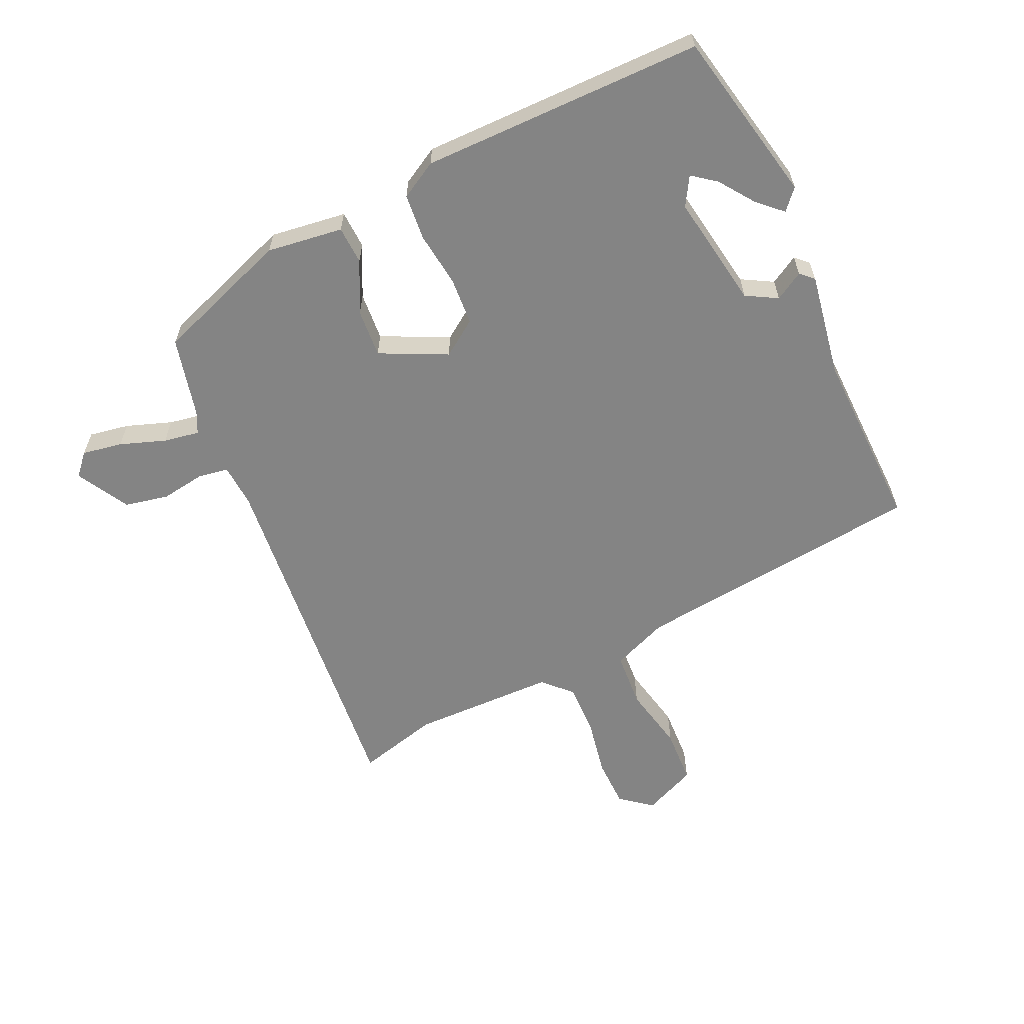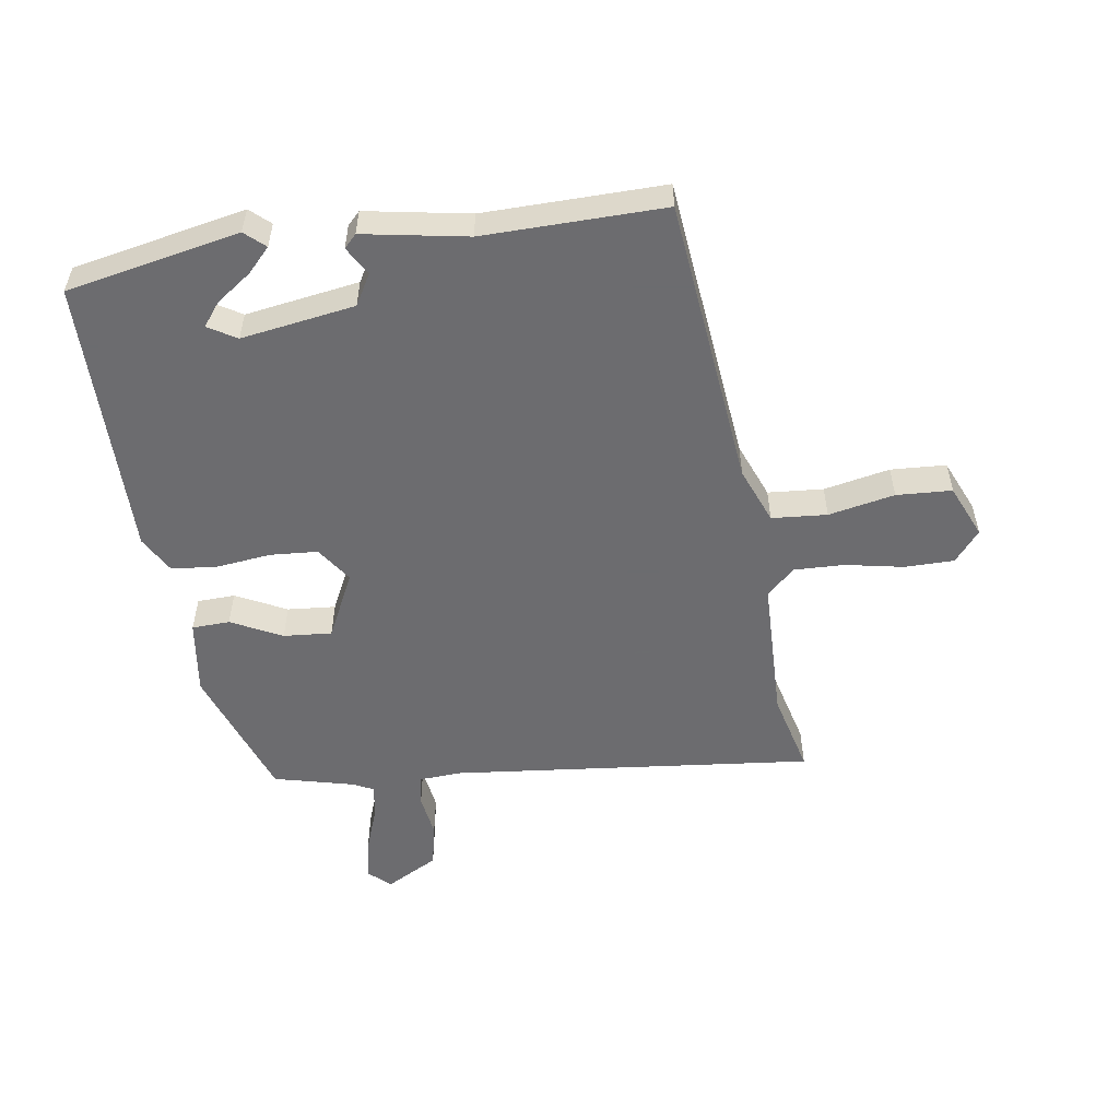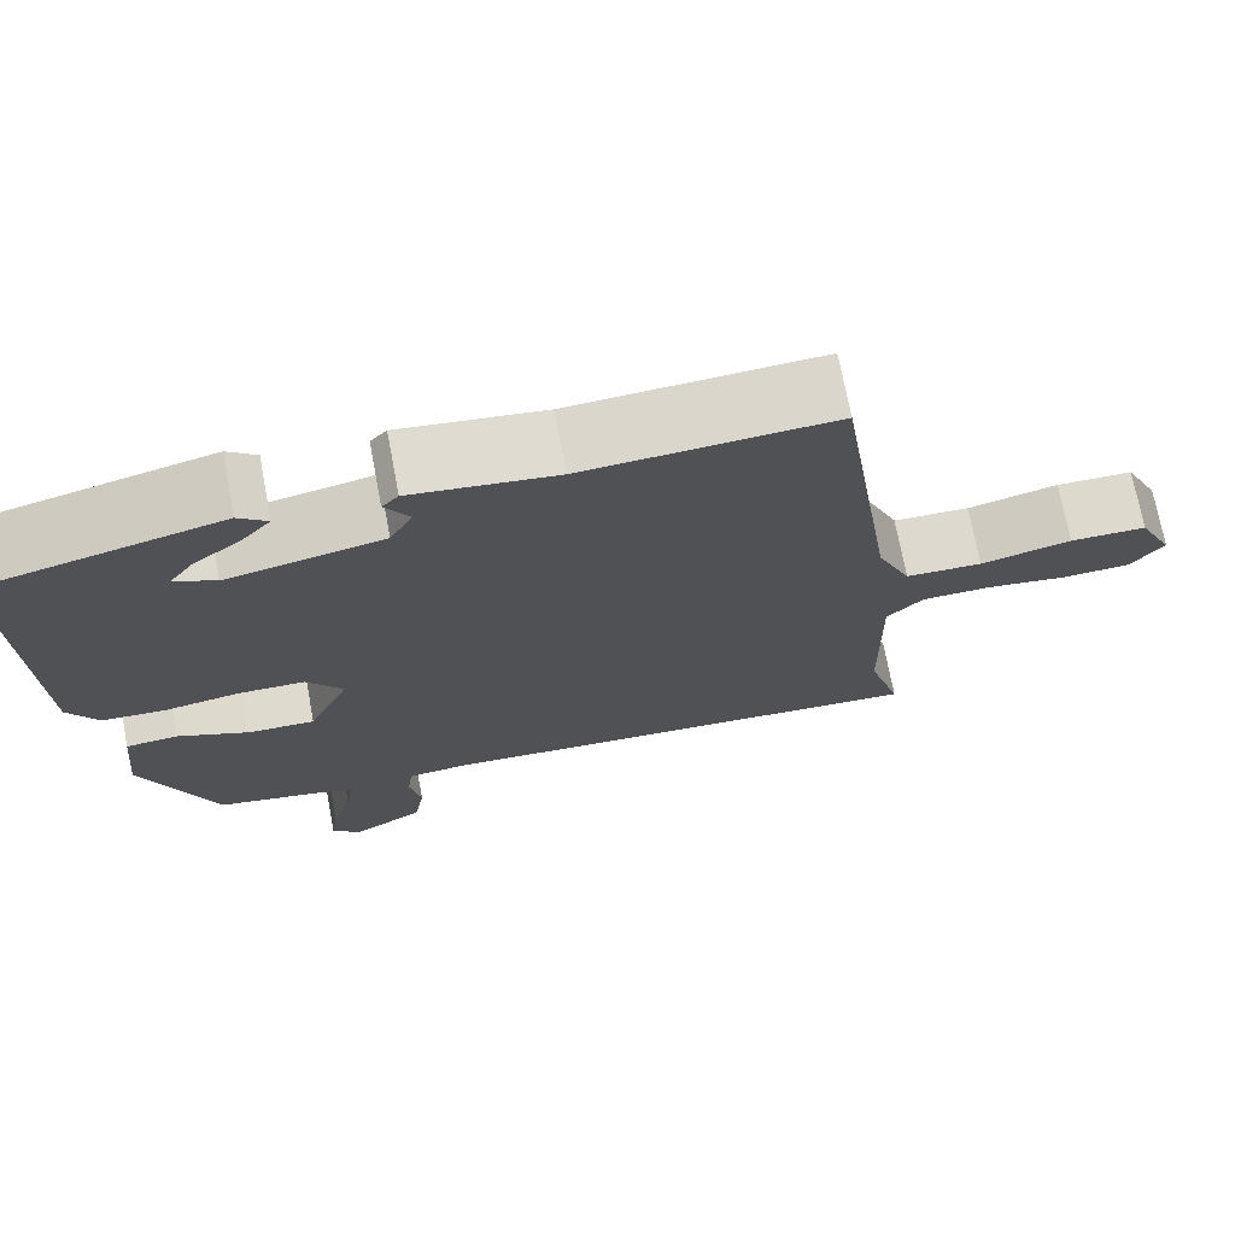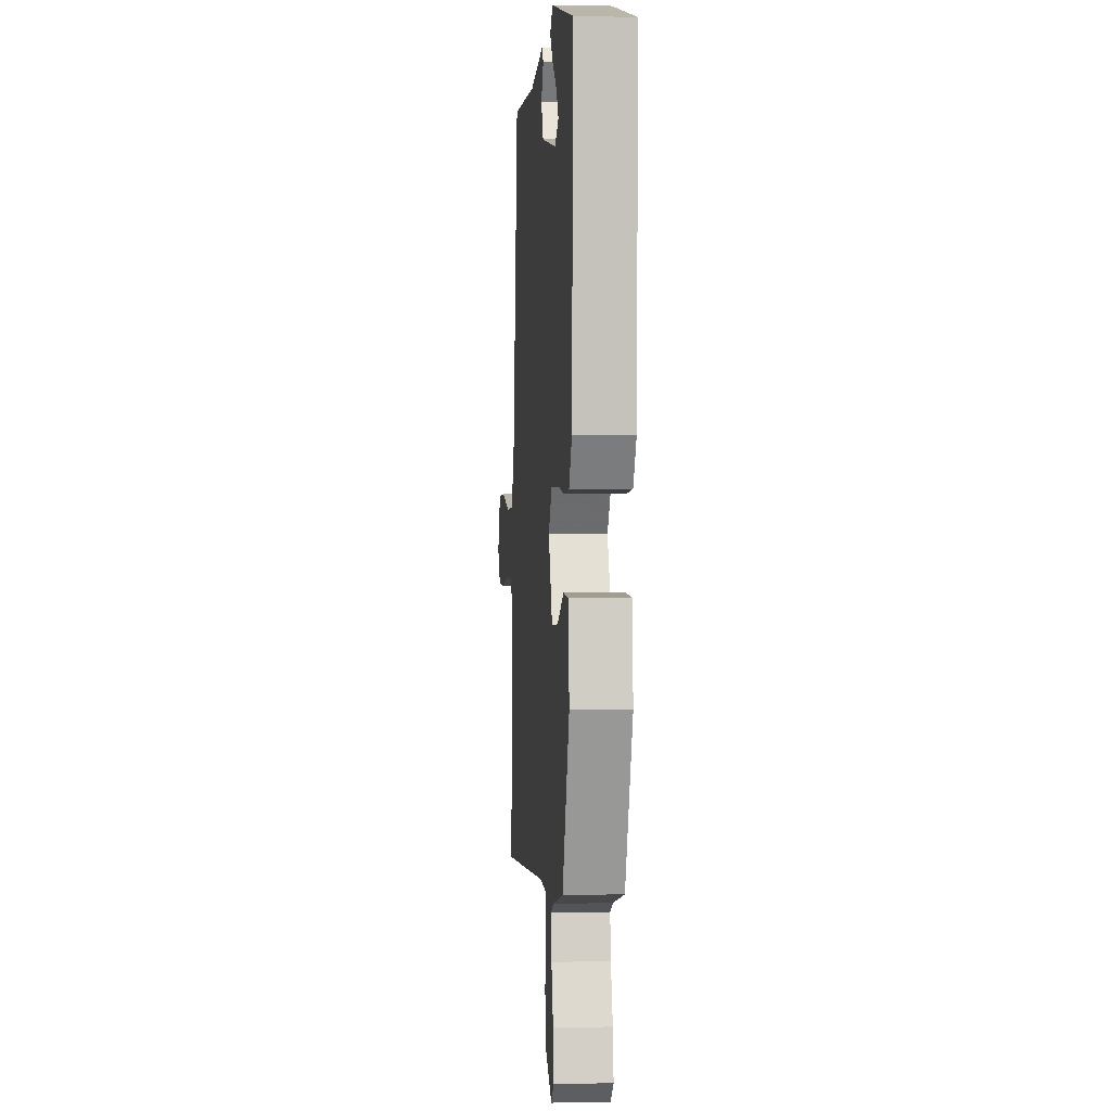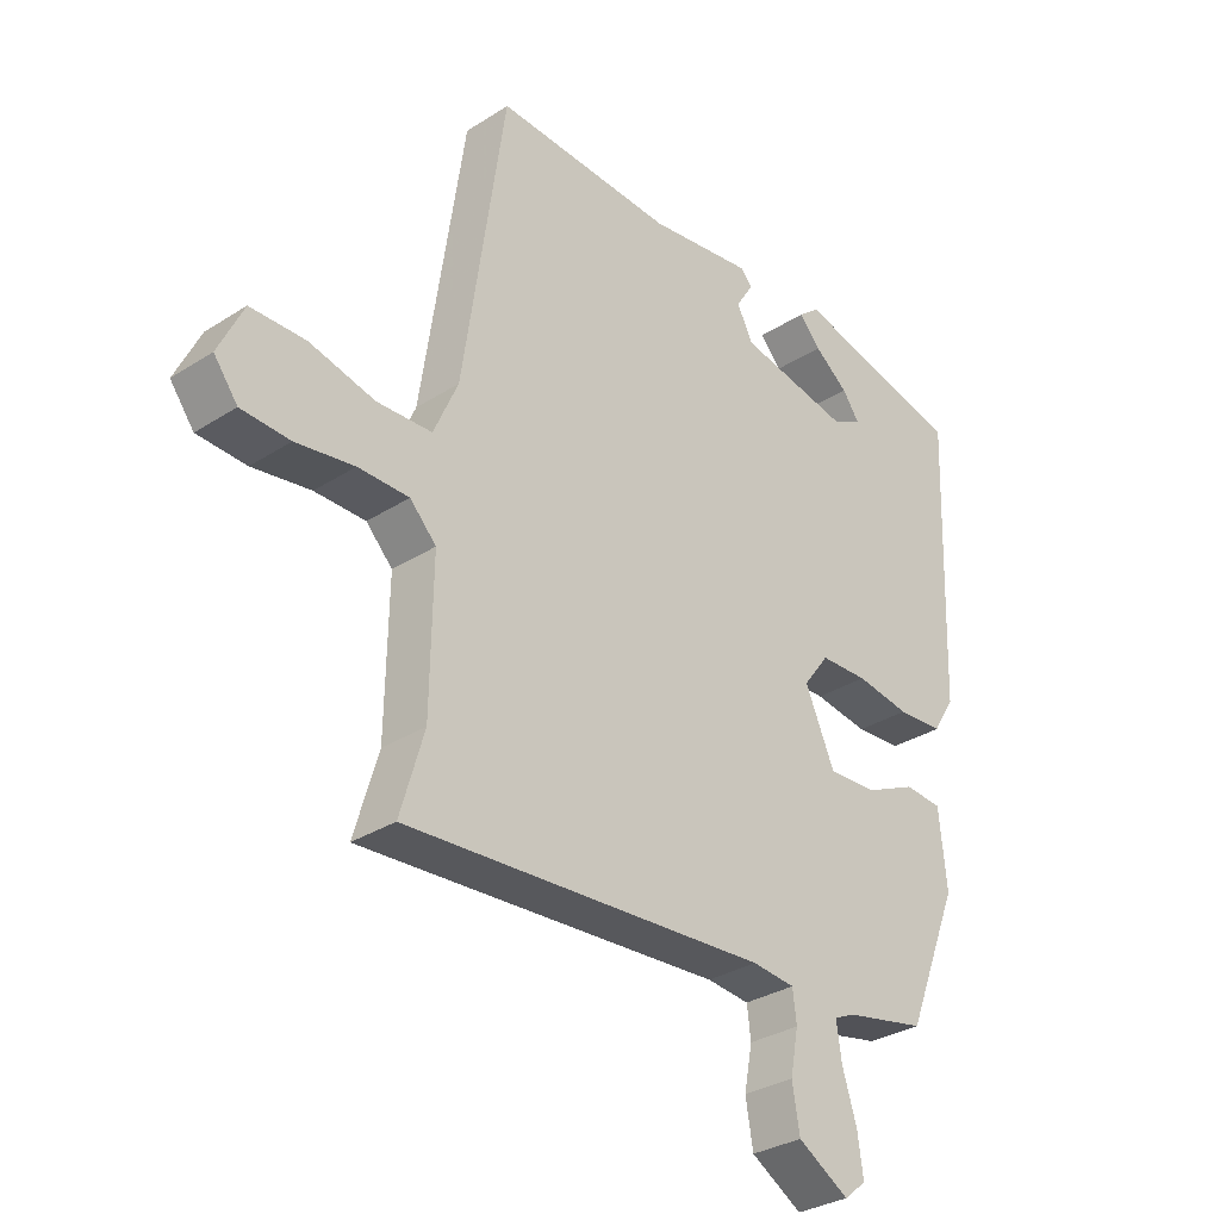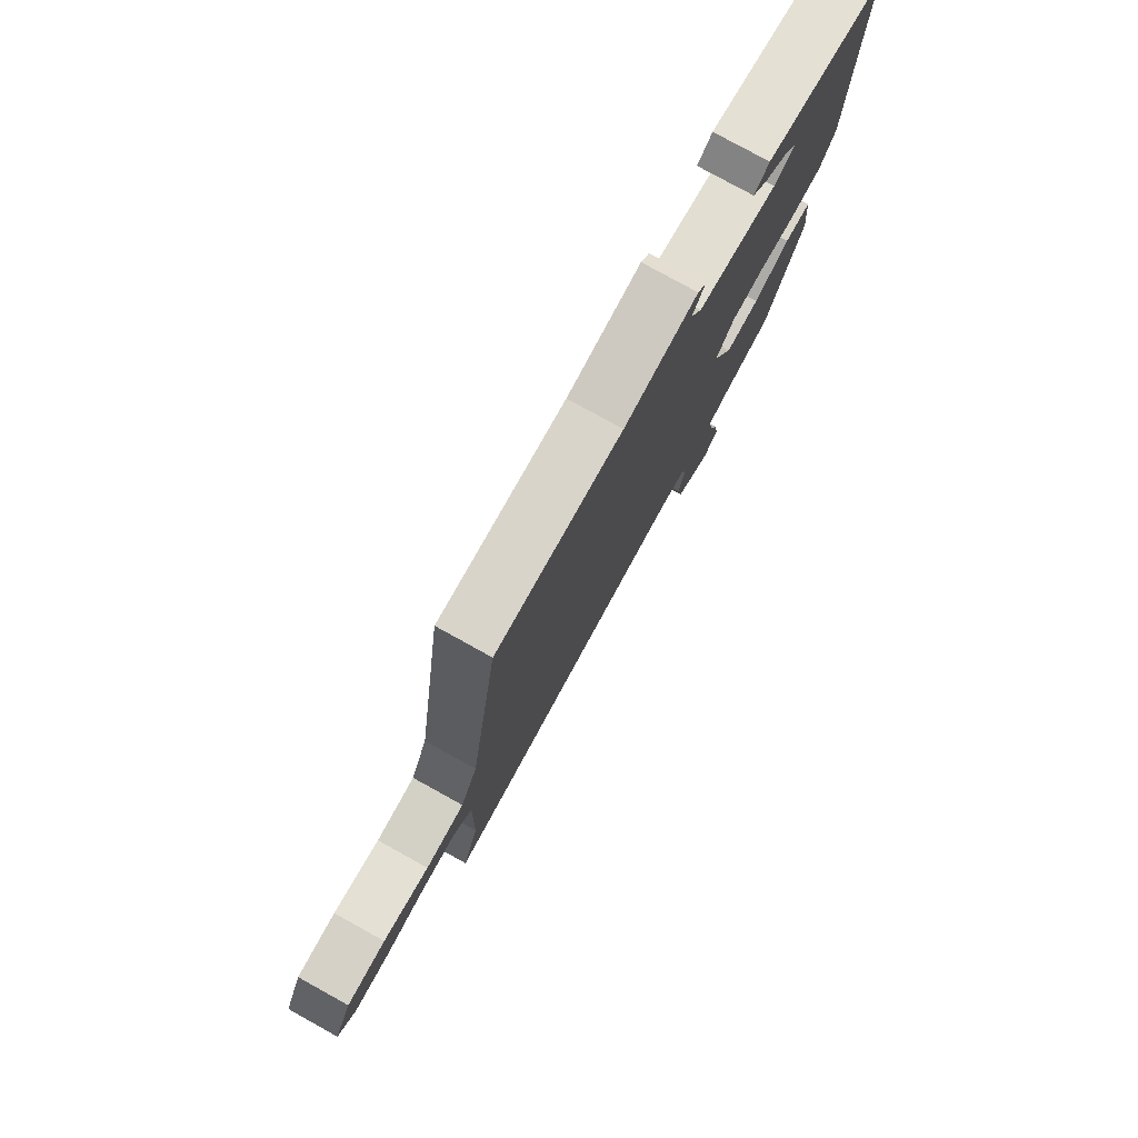
<metadata>
{"format":"obj","ext":"obj","renderer":"f3d","projection":"perspective","resolution":1024,"background":"white","views":[{"elev":-61.4,"azim":-67.3,"up":"+Y"},{"elev":-53.8,"azim":6.1,"up":"+Y"},{"elev":72.2,"azim":-10.7,"up":"+Z"},{"elev":0.0,"azim":-94.7,"up":"+Z"},{"elev":-31.3,"azim":132.4,"up":"+Z"},{"elev":78.8,"azim":118.9,"up":"+Z"}]}
</metadata>
<code>
v 0.382 0.07 0.489
v 0.45 0.07 0.028
v 0.489 0.07 -0.06
v 0.577 0.07 -0.063
v 0.681 0.07 -0.037
v 0.769 0.07 -0.038
v 0.809 0.07 -0.121
v 0.771 0.07 -0.172
v 0.693 0.07 -0.176
v 0.6 0.07 -0.162
v 0.519 0.07 -0.163
v 0.477 0.07 -0.207
v 0.481 0.07 -0.436
v 0.519 0.07 -0.564
v -0.058 0.07 -0.529
v -0.126 0.07 -0.536
v -0.132 0.07 -0.585
v -0.119 0.07 -0.654
v -0.131 0.07 -0.724
v -0.212 0.07 -0.773
v -0.247 0.07 -0.744
v -0.238 0.07 -0.68
v -0.215 0.07 -0.607
v -0.207 0.07 -0.55
v -0.241 0.07 -0.535
v -0.369 0.07 -0.509
v -0.454 0.07 -0.297
v -0.442 0.07 -0.176
v -0.382 0.07 -0.171
v -0.3 0.07 -0.208
v -0.223 0.07 -0.211
v -0.176 0.07 -0.104
v -0.217 0.07 -0.049
v -0.293 0.07 -0.047
v -0.379 0.07 -0.061
v -0.452 0.07 -0.057
v -0.487 0.07 0
v -0.502 0.07 0.447
v -0.23 0.07 0.514
v -0.197 0.07 0.487
v -0.231 0.07 0.448
v -0.285 0.07 0.406
v -0.312 0.07 0.368
v -0.266 0.07 0.343
v -0.087 0.07 0.379
v -0.061 0.07 0.429
v -0.089 0.07 0.473
v -0.07 0.07 0.494
v 0.096 0.07 0.472
v 0.382 0 0.489
v 0.45 0 0.028
v 0.489 0 -0.06
v 0.577 0 -0.063
v 0.681 0 -0.037
v 0.769 0 -0.038
v 0.809 0 -0.121
v 0.771 0 -0.172
v 0.693 0 -0.176
v 0.6 0 -0.162
v 0.519 0 -0.163
v 0.477 0 -0.207
v 0.481 0 -0.436
v 0.519 0 -0.564
v -0.058 0 -0.529
v -0.126 0 -0.536
v -0.132 0 -0.585
v -0.119 0 -0.654
v -0.131 0 -0.724
v -0.212 0 -0.773
v -0.247 0 -0.744
v -0.238 0 -0.68
v -0.215 0 -0.607
v -0.207 0 -0.55
v -0.241 0 -0.535
v -0.369 0 -0.509
v -0.454 0 -0.297
v -0.442 0 -0.176
v -0.382 0 -0.171
v -0.3 0 -0.208
v -0.223 0 -0.211
v -0.176 0 -0.104
v -0.217 0 -0.049
v -0.293 0 -0.047
v -0.379 0 -0.061
v -0.452 0 -0.057
v -0.487 0 0
v -0.502 0 0.447
v -0.23 0 0.514
v -0.197 0 0.487
v -0.231 0 0.448
v -0.285 0 0.406
v -0.312 0 0.368
v -0.266 0 0.343
v -0.087 0 0.379
v -0.061 0 0.429
v -0.089 0 0.473
v -0.07 0 0.494
v 0.096 0 0.472
f 46 47 48 49
f 45 46 49 1
f 39 40 41 42
f 39 42 43
f 38 39 43
f 37 38 43 44
f 34 35 36 37
f 33 34 37 44
f 27 28 29 30
f 25 26 27 30
f 24 25 30 31
f 20 21 22 23
f 20 23 24
f 17 18 19 20
f 16 17 20 24
f 13 14 15
f 12 13 15 16
f 11 12 16 24
f 7 8 9 10
f 7 10 11
f 4 5 6 7
f 3 4 7 11
f 2 3 11 24
f 45 1 2 24
f 32 33 44 45
f 24 31 32
f 24 32 45
f 98 97 96 95
f 50 98 95 94
f 91 90 89 88
f 92 91 88
f 92 88 87
f 93 92 87 86
f 86 85 84 83
f 93 86 83 82
f 79 78 77 76
f 79 76 75 74
f 80 79 74 73
f 72 71 70 69
f 73 72 69
f 69 68 67 66
f 73 69 66 65
f 64 63 62
f 65 64 62 61
f 73 65 61 60
f 59 58 57 56
f 60 59 56
f 56 55 54 53
f 60 56 53 52
f 73 60 52 51
f 73 51 50 94
f 94 93 82 81
f 81 80 73
f 94 81 73
f 1 50 51 2
f 2 51 52 3
f 3 52 53 4
f 4 53 54 5
f 5 54 55 6
f 6 55 56 7
f 7 56 57 8
f 8 57 58 9
f 9 58 59 10
f 10 59 60 11
f 11 60 61 12
f 12 61 62 13
f 13 62 63 14
f 14 63 64 15
f 15 64 65 16
f 16 65 66 17
f 17 66 67 18
f 18 67 68 19
f 19 68 69 20
f 20 69 70 21
f 21 70 71 22
f 22 71 72 23
f 23 72 73 24
f 24 73 74 25
f 25 74 75 26
f 26 75 76 27
f 27 76 77 28
f 28 77 78 29
f 29 78 79 30
f 30 79 80 31
f 31 80 81 32
f 32 81 82 33
f 33 82 83 34
f 34 83 84 35
f 35 84 85 36
f 36 85 86 37
f 37 86 87 38
f 38 87 88 39
f 39 88 89 40
f 40 89 90 41
f 41 90 91 42
f 42 91 92 43
f 43 92 93 44
f 44 93 94 45
f 45 94 95 46
f 46 95 96 47
f 47 96 97 48
f 48 97 98 49
f 49 98 50 1

</code>
